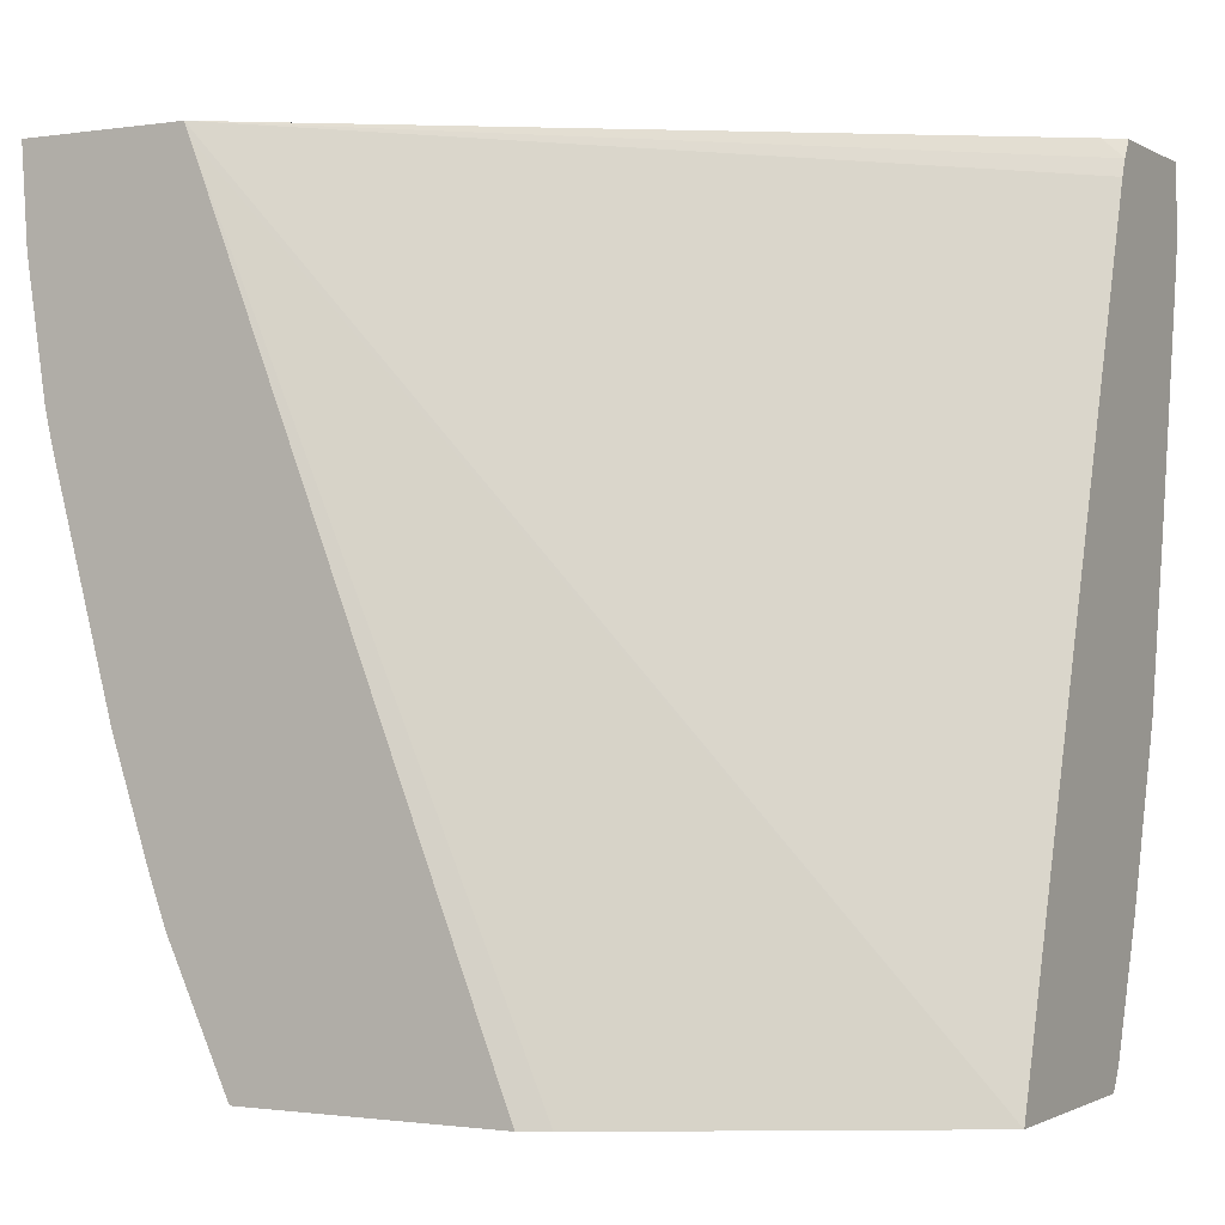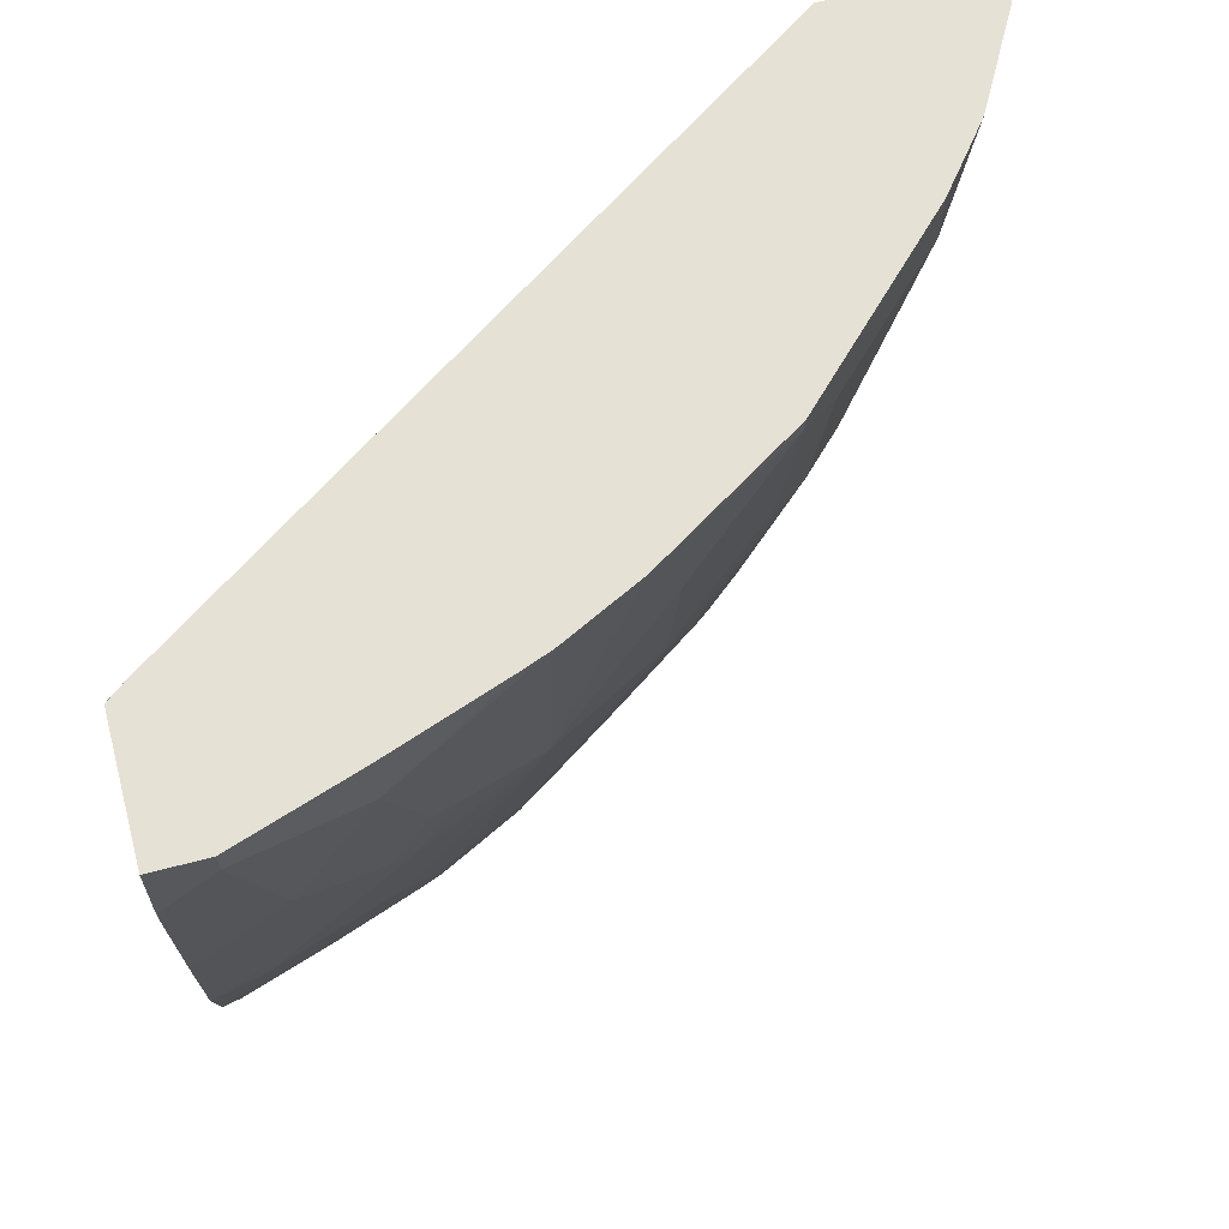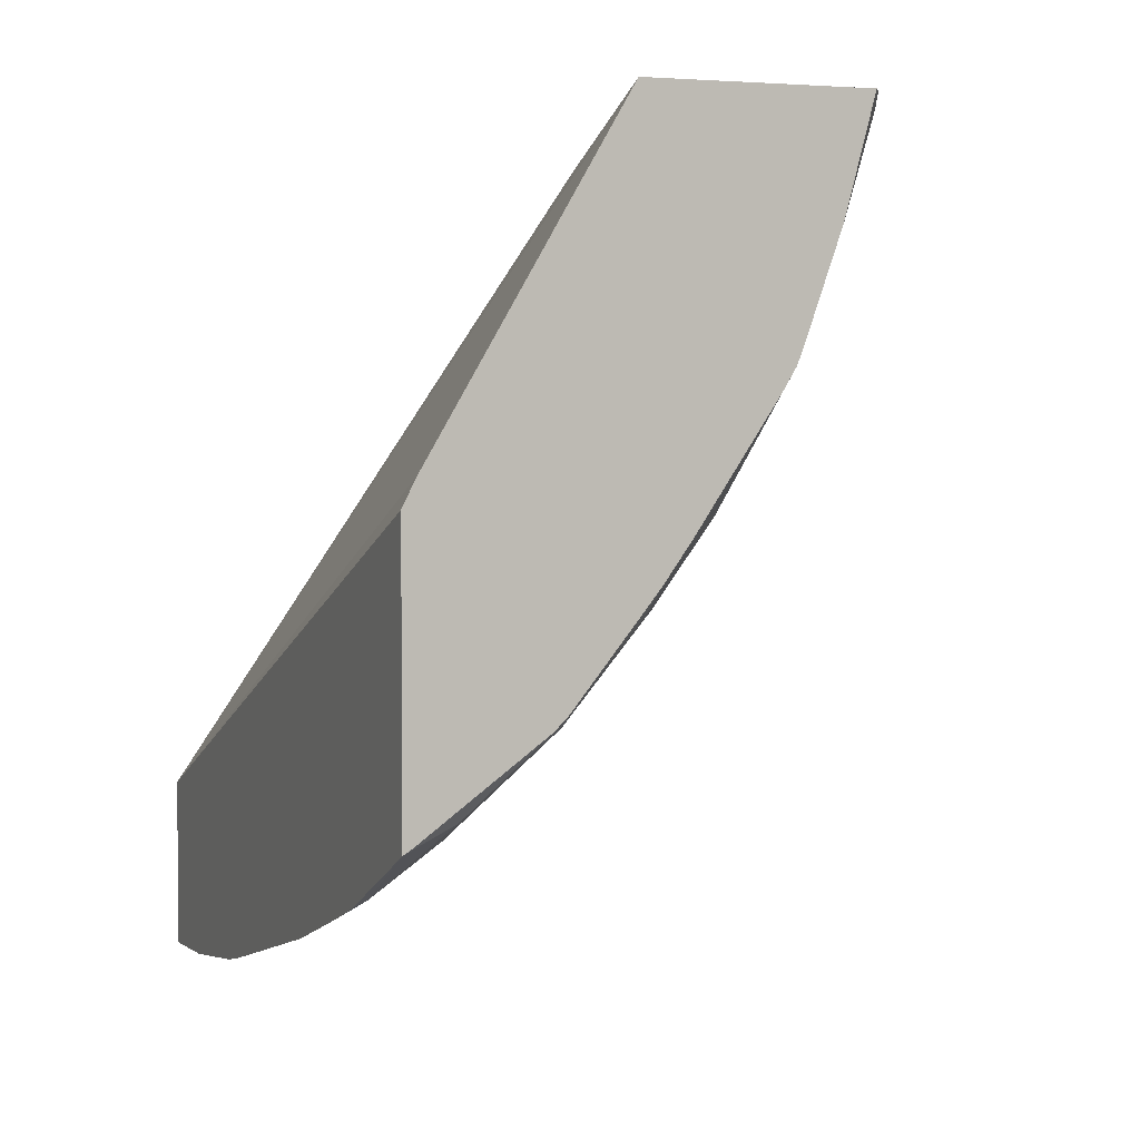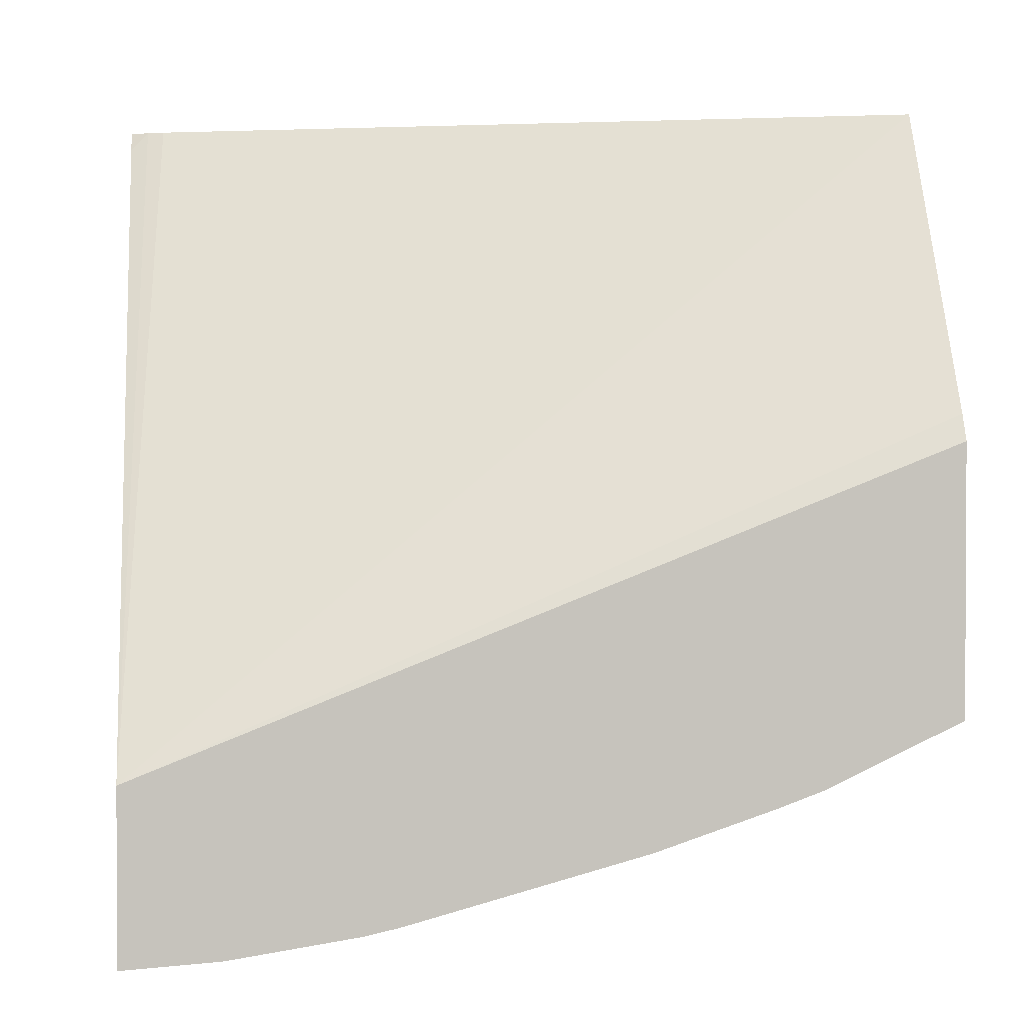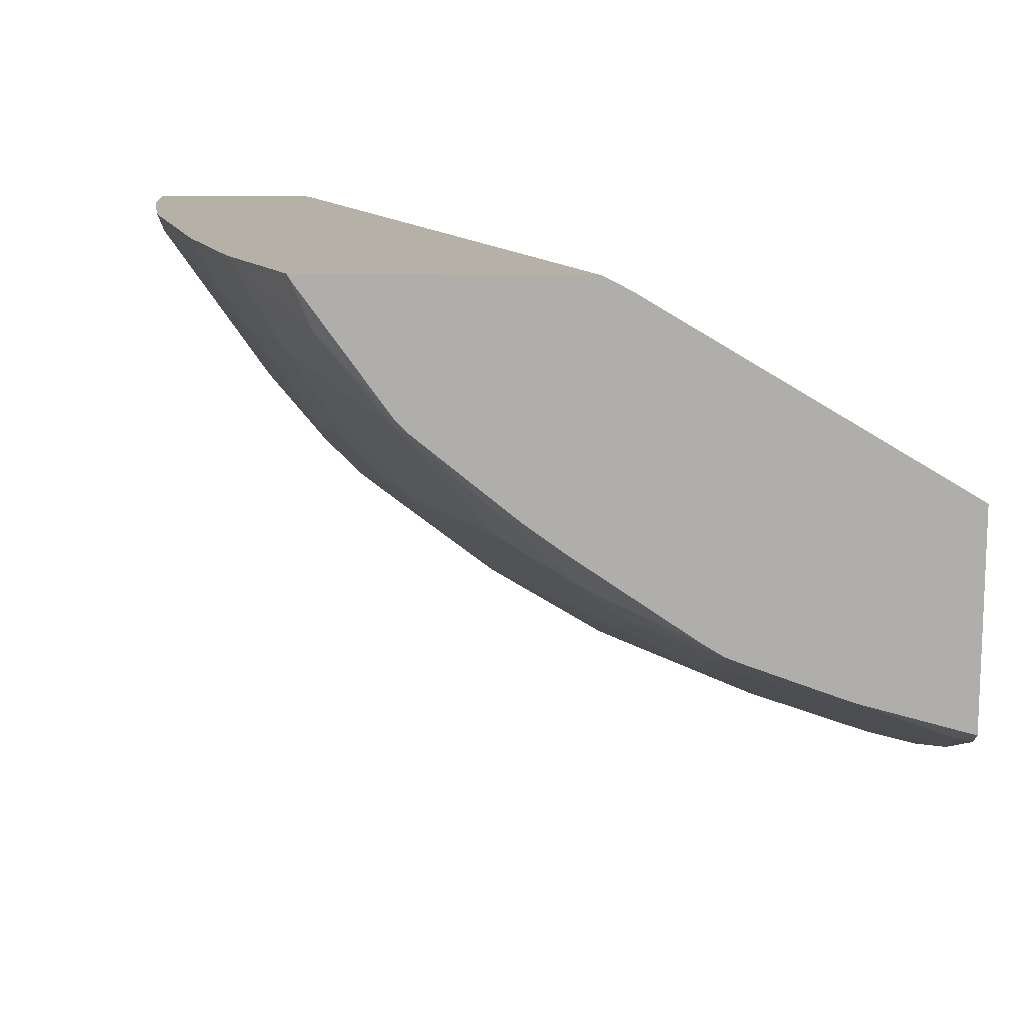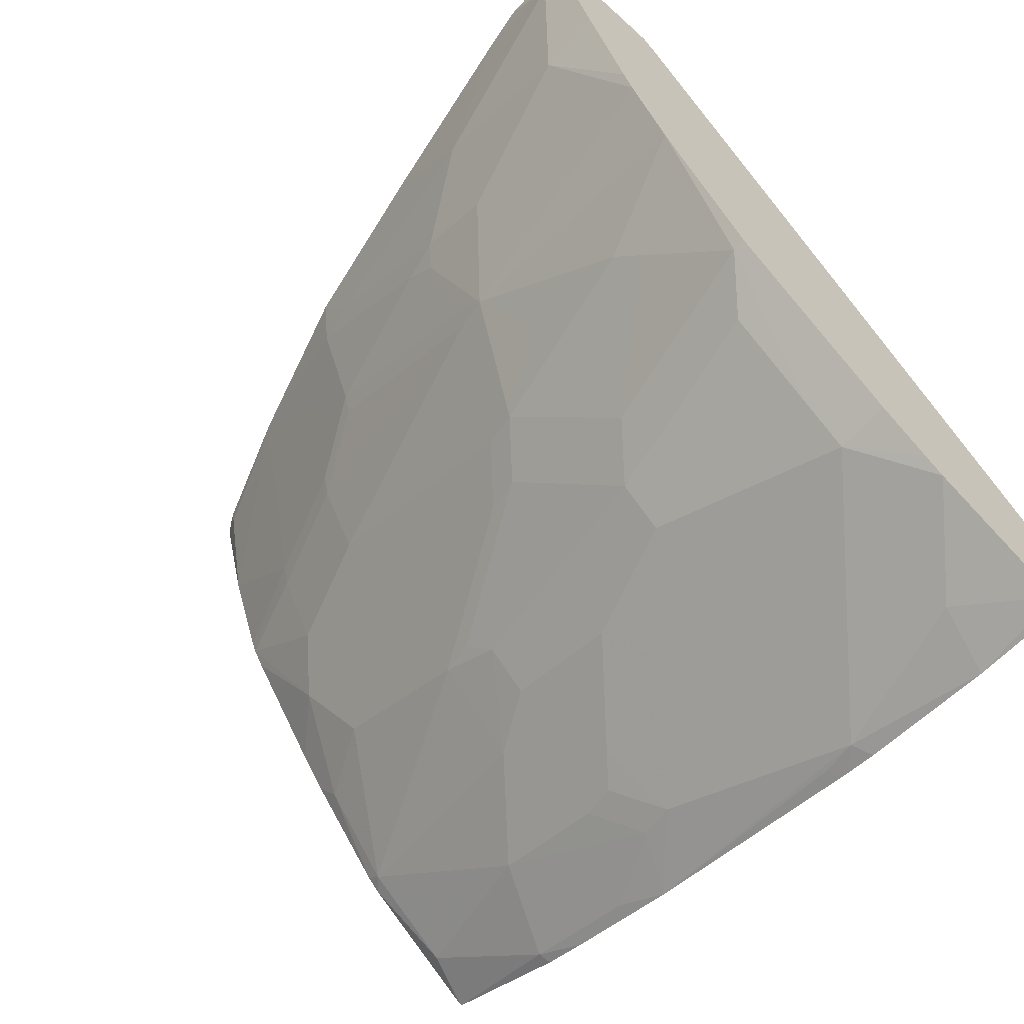
<metadata>
{"format":"obj","ext":"obj","renderer":"f3d","projection":"perspective","resolution":1024,"background":"white","views":[{"elev":-1.0,"azim":-61.3,"up":"+Y"},{"elev":64.5,"azim":75.1,"up":"+Y"},{"elev":3.4,"azim":-20.9,"up":"+Z"},{"elev":1.7,"azim":-97.0,"up":"+Z"},{"elev":-77.9,"azim":-90.3,"up":"+Y"},{"elev":-65.1,"azim":137.7,"up":"+Z"}]}
</metadata>
<code>
v 0.05639 -0.1819 -0.4676
v 0.06103 -0.1819 -0.4659
v 0.05639 -0.2253 -0.4647
v 0.05639 -0.1819 -0.3912
v 0.08217 -0.2172 -0.4518
v 0.1174 -0.1819 -0.4342
v 0.05639 -0.2835 -0.4559
v 0.06455 -0.2876 -0.4518
v 0.05639 -0.1886 -0.3885
v 0.144 -0.5402 -0.09963
v 0.2508 -0.1975 -0.09963
v 0.2539 -0.19 -0.09963
v 0.2515 -0.1819 -0.1083
v 0.07631 -0.2758 -0.446
v 0.135 -0.2172 -0.4166
v 0.1259 -0.1819 -0.4276
v 0.1467 -0.2054 -0.4108
v 0.05639 -0.2973 -0.4528
v 0.05639 -0.4052 -0.4238
v 0.06162 -0.3037 -0.4489
v 0.05639 -0.3024 -0.4515
v 0.08217 -0.3756 -0.4166
v 0.05639 -0.5402 -0.2502
v 0.06239 -0.5402 -0.2384
v 0.2375 -0.5402 -0.09963
v 0.2581 -0.1823 -0.09963
v 0.2582 -0.1819 -0.09963
v 0.1174 -0.27 -0.4166
v 0.1526 -0.3052 -0.3814
v 0.1467 -0.1819 -0.4108
v 0.1643 -0.2054 -0.3932
v 0.1643 -0.2934 -0.3755
v 0.07924 -0.3917 -0.4137
v 0.06162 -0.4269 -0.4137
v 0.05639 -0.458 -0.4062
v 0.1115 -0.311 -0.4108
v 0.1174 -0.3404 -0.399
v 0.1115 -0.3814 -0.3932
v 0.09977 -0.3932 -0.399
v 0.05639 -0.5402 -0.3697
v 0.2245 -0.5402 -0.1486
v 0.2391 -0.5378 -0.09963
v 0.3169 -0.1819 -0.09963
v 0.135 -0.358 -0.3814
v 0.1643 -0.1819 -0.3932
v 0.2171 -0.1878 -0.3403
v 0.1995 -0.2054 -0.3579
v 0.1702 -0.2348 -0.3814
v 0.1467 -0.3462 -0.3755
v 0.1819 -0.2934 -0.3579
v 0.1643 -0.399 -0.3403
v 0.09683 -0.4093 -0.3961
v 0.09683 -0.4621 -0.3785
v 0.06162 -0.4797 -0.3961
v 0.05639 -0.4784 -0.3987
v 0.132 -0.3741 -0.3785
v 0.07924 -0.5325 -0.3609
v 0.05915 -0.5402 -0.3681
v 0.2086 -0.5402 -0.1937
v 0.2245 -0.4951 -0.1937
v 0.2626 -0.476 -0.09963
v 0.242 -0.5303 -0.1056
v 0.2416 -0.5336 -0.09963
v 0.3169 -0.2173 -0.09963
v 0.3169 -0.1819 -0.1233
v 0.2171 -0.1819 -0.3403
v 0.2582 -0.1819 -0.2758
v 0.2347 -0.223 -0.3051
v 0.1995 -0.2758 -0.3403
v 0.1467 -0.399 -0.3579
v 0.132 -0.4269 -0.3609
v 0.1995 -0.3286 -0.3227
v 0.1702 -0.4108 -0.3286
v 0.1673 -0.4269 -0.3257
v 0.1174 -0.534 -0.3286
v 0.1122 -0.5402 -0.3293
v 0.206 -0.5402 -0.2002
v 0.22 -0.4973 -0.2025
v 0.2377 -0.4445 -0.2025
v 0.242 -0.4423 -0.1937
v 0.2773 -0.4071 -0.1233
v 0.2847 -0.4019 -0.09963
v 0.2435 -0.5296 -0.09963
v 0.2597 -0.4071 -0.1761
v 0.3169 -0.2113 -0.1056
v 0.314 -0.2363 -0.09963
v 0.3169 -0.1937 -0.1233
v 0.2993 -0.1819 -0.1761
v 0.2406 -0.2348 -0.2934
v 0.2758 -0.1819 -0.2406
v 0.2582 -0.3052 -0.2406
v 0.2054 -0.2876 -0.3286
v 0.2054 -0.3404 -0.311
v 0.2024 -0.3565 -0.3081
v 0.1673 -0.4621 -0.3081
v 0.1673 -0.4973 -0.2905
v 0.1496 -0.5325 -0.2905
v 0.118 -0.5402 -0.3234
v 0.2006 -0.5402 -0.2092
v 0.1849 -0.5149 -0.2553
v 0.2024 -0.4973 -0.2377
v 0.2553 -0.4093 -0.1849
v 0.22 -0.4445 -0.2377
v 0.2553 -0.3213 -0.2377
v 0.2817 -0.3873 -0.1233
v 0.2773 -0.3367 -0.1761
v 0.2993 -0.3169 -0.1056
v 0.2993 -0.3229 -0.09963
v 0.2993 -0.2817 -0.1409
v 0.2597 -0.3191 -0.2289
v 0.2993 -0.2113 -0.1761
v 0.2803 -0.1819 -0.2289
v 0.2406 -0.2876 -0.2758
v 0.223 -0.3228 -0.2934
v 0.2934 -0.2172 -0.1878
v 0.2817 -0.2289 -0.2113
v 0.2758 -0.2876 -0.2054
v 0.2758 -0.3228 -0.1878
v 0.223 -0.358 -0.2758
v 0.22 -0.3389 -0.2905
v 0.22 -0.3741 -0.2729
v 0.1534 -0.5402 -0.279
v 0.1469 -0.5402 -0.2872
v 0.1654 -0.5402 -0.262
v 0.2817 -0.3169 -0.1761
v 0.2817 -0.2817 -0.1937
f 68 89 92
f 67 91 89
f 67 90 91
f 67 89 68
f 64 86 85
f 65 87 111
f 62 83 63
f 61 84 81
f 61 83 62
f 68 92 69
f 61 80 84
f 65 111 88
f 69 92 93
f 75 97 98
f 71 74 75
f 73 93 94
f 73 94 74
f 74 94 95
f 74 95 75
f 75 95 96
f 75 96 97
f 75 98 76
f 77 99 100
f 77 100 101
f 77 101 78
f 61 81 82
f 78 101 79
f 69 93 72
f 60 80 61
f 47 50 48
f 60 78 79
f 79 102 84
f 43 85 87
f 43 87 65
f 44 49 56
f 46 66 67
f 46 67 68
f 46 68 69
f 46 69 50
f 46 50 47
f 49 70 71
f 49 71 56
f 49 51 70
f 50 69 72
f 50 72 51
f 51 72 93
f 51 93 73
f 51 73 74
f 51 74 71
f 51 71 70
f 53 57 54
f 53 56 71
f 53 71 75
f 53 75 57
f 57 75 76
f 57 76 58
f 59 77 60
f 60 77 78
f 60 79 80
f 79 84 80
f 97 100 124
f 79 103 104
f 93 114 120
f 93 120 94
f 94 120 121
f 94 121 103
f 94 103 101
f 94 101 95
f 95 101 100
f 95 100 96
f 96 100 97
f 97 122 123
f 97 123 98
f 97 124 122
f 99 124 100
f 103 121 119
f 103 119 104
f 105 125 109
f 106 110 118
f 106 118 125
f 109 125 126
f 109 126 111
f 111 126 117
f 111 117 115
f 114 119 120
f 115 117 116
f 117 126 125
f 117 125 118
f 43 64 85
f 92 114 93
f 91 114 113
f 91 119 114
f 91 104 119
f 79 104 102
f 81 105 82
f 81 84 106
f 119 121 120
f 81 125 105
f 82 107 108
f 82 105 109
f 82 109 107
f 84 102 104
f 84 104 110
f 84 110 106
f 85 86 87
f 86 108 107
f 79 101 103
f 86 107 109
f 87 109 111
f 88 111 112
f 89 91 113
f 89 113 114
f 89 114 92
f 90 112 111
f 90 111 115
f 90 115 116
f 90 116 117
f 90 117 91
f 91 117 118
f 91 118 110
f 91 110 104
f 86 109 87
f 42 62 63
f 81 106 125
f 41 61 62
f 4 12 13
f 5 14 8
f 5 6 15
f 5 15 14
f 6 16 17
f 6 17 15
f 7 8 18
f 8 19 20
f 8 20 21
f 8 21 18
f 8 14 22
f 8 22 19
f 9 23 24
f 9 24 10
f 10 25 42
f 10 42 63
f 10 63 83
f 10 83 61
f 10 61 82
f 10 82 108
f 10 108 86
f 10 86 64
f 10 64 43
f 10 43 27
f 10 27 26
f 10 26 12
f 10 12 11
f 4 11 12
f 4 10 11
f 4 9 10
f 3 8 7
f 41 62 42
f 1 2 3
f 1 3 7
f 1 7 18
f 1 18 21
f 1 21 19
f 1 19 35
f 1 35 55
f 1 55 40
f 1 40 23
f 1 23 9
f 1 9 4
f 1 4 13
f 10 24 23
f 1 13 27
f 1 43 65
f 1 65 88
f 1 88 112
f 1 112 90
f 1 90 67
f 1 67 66
f 1 66 45
f 1 45 30
f 1 30 16
f 1 6 2
f 2 5 3
f 2 6 5
f 3 5 8
f 1 27 43
f 10 23 40
f 1 16 6
f 10 58 76
f 28 29 36
f 29 32 49
f 29 49 44
f 29 44 38
f 29 38 37
f 29 37 36
f 31 45 66
f 31 66 46
f 31 46 47
f 31 47 48
f 31 48 32
f 32 48 50
f 32 50 51
f 32 51 49
f 33 53 34
f 34 53 54
f 35 54 55
f 38 44 56
f 38 56 53
f 38 53 39
f 39 53 52
f 40 55 54
f 40 54 57
f 40 57 58
f 41 59 60
f 41 60 61
f 10 40 58
f 25 41 42
f 22 52 33
f 33 52 53
f 22 38 39
f 10 76 98
f 22 39 52
f 10 98 123
f 10 123 122
f 10 122 124
f 10 124 99
f 10 99 77
f 10 77 59
f 10 41 25
f 12 26 13
f 13 26 27
f 14 15 28
f 14 28 22
f 15 17 32
f 10 59 41
f 15 29 28
f 22 36 37
f 15 32 29
f 22 28 36
f 19 54 35
f 19 33 34
f 19 22 33
f 19 34 54
f 19 21 20
f 17 31 32
f 17 45 31
f 17 30 45
f 16 30 17
f 22 37 38

</code>
